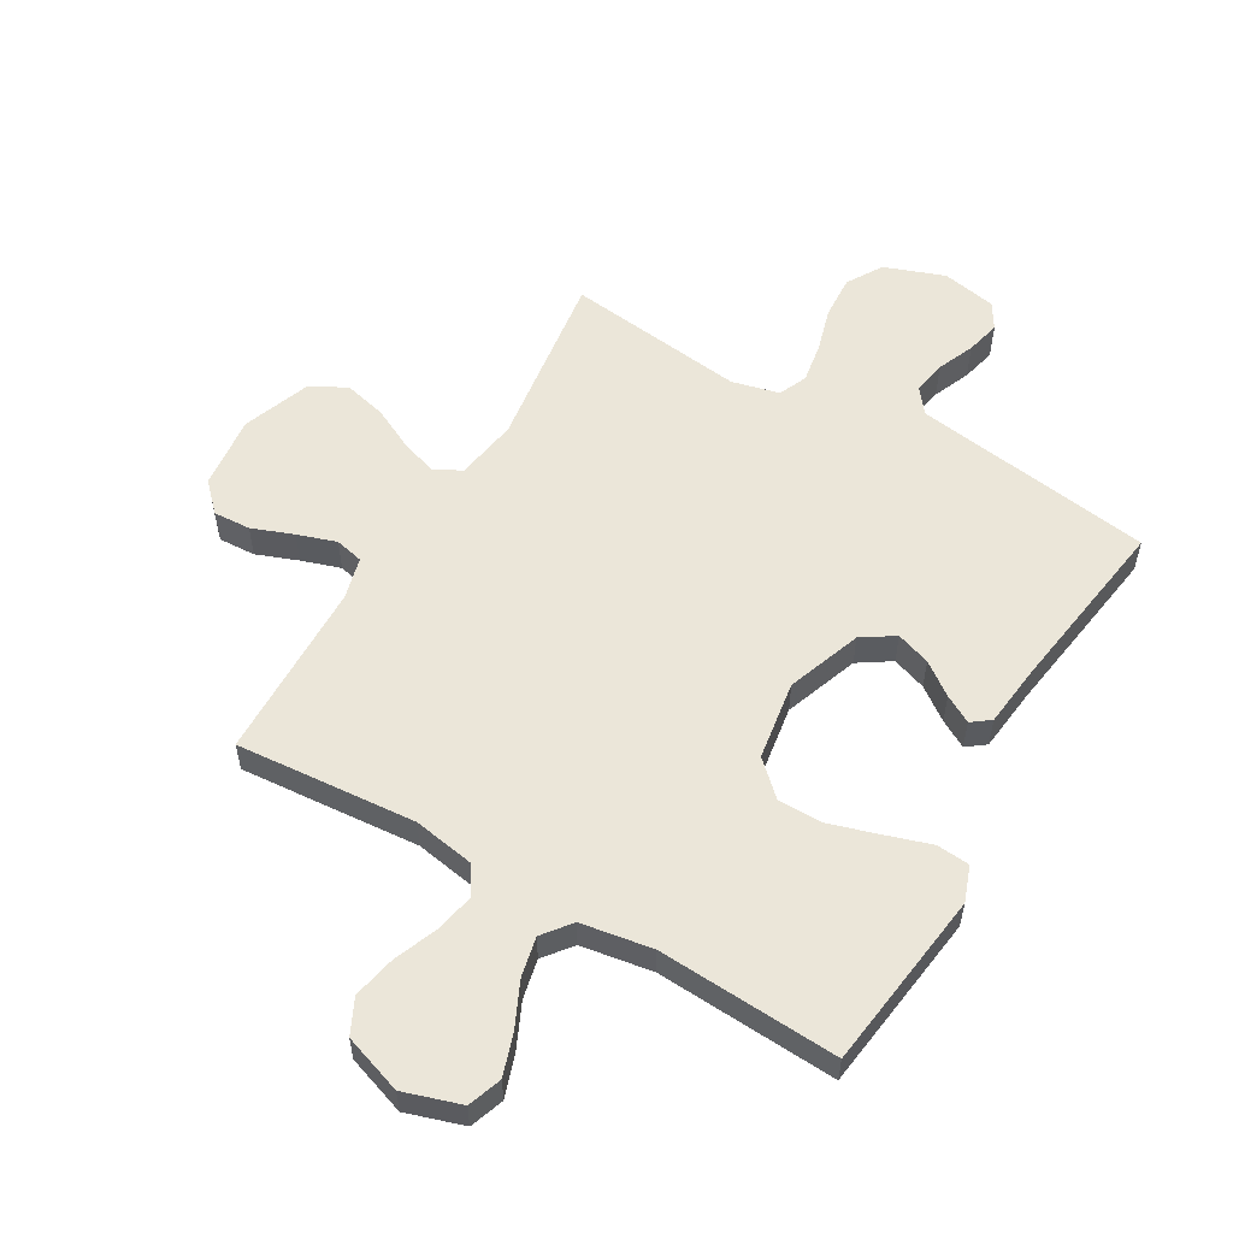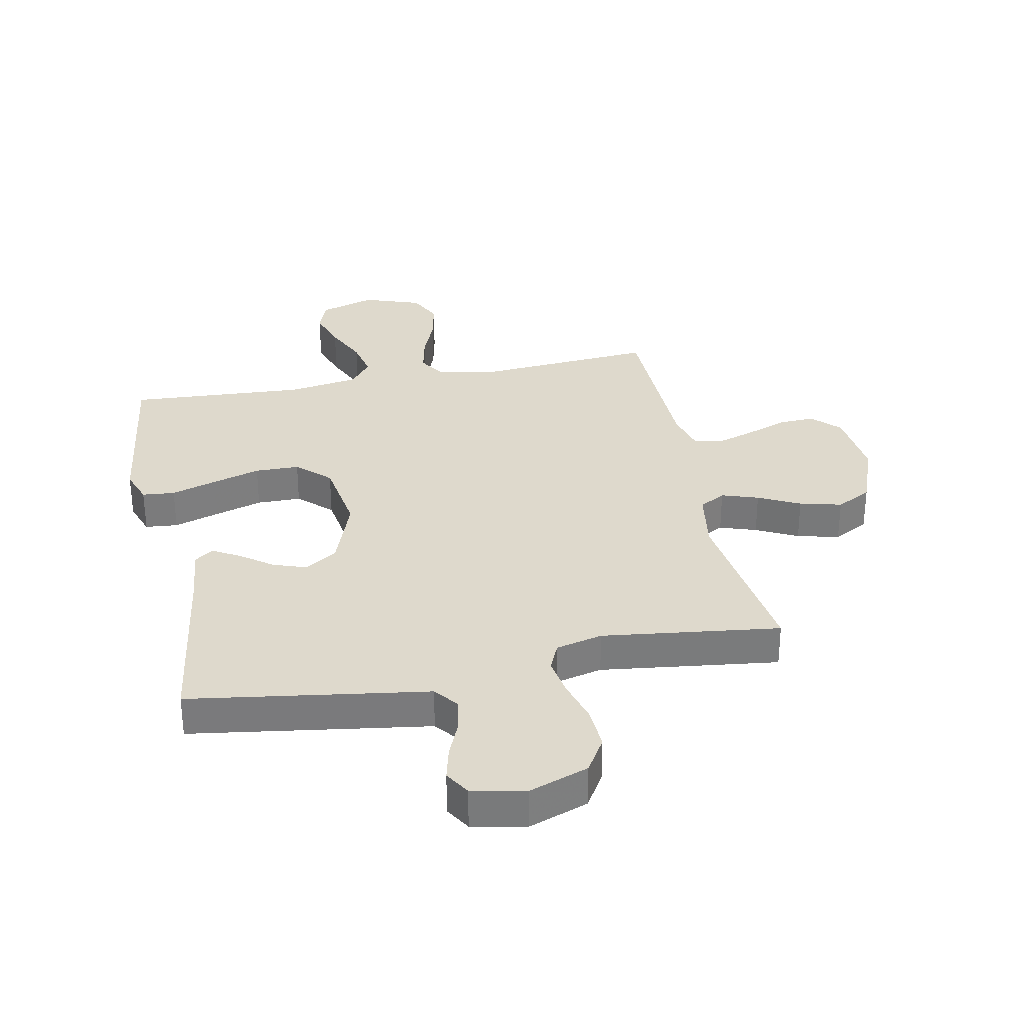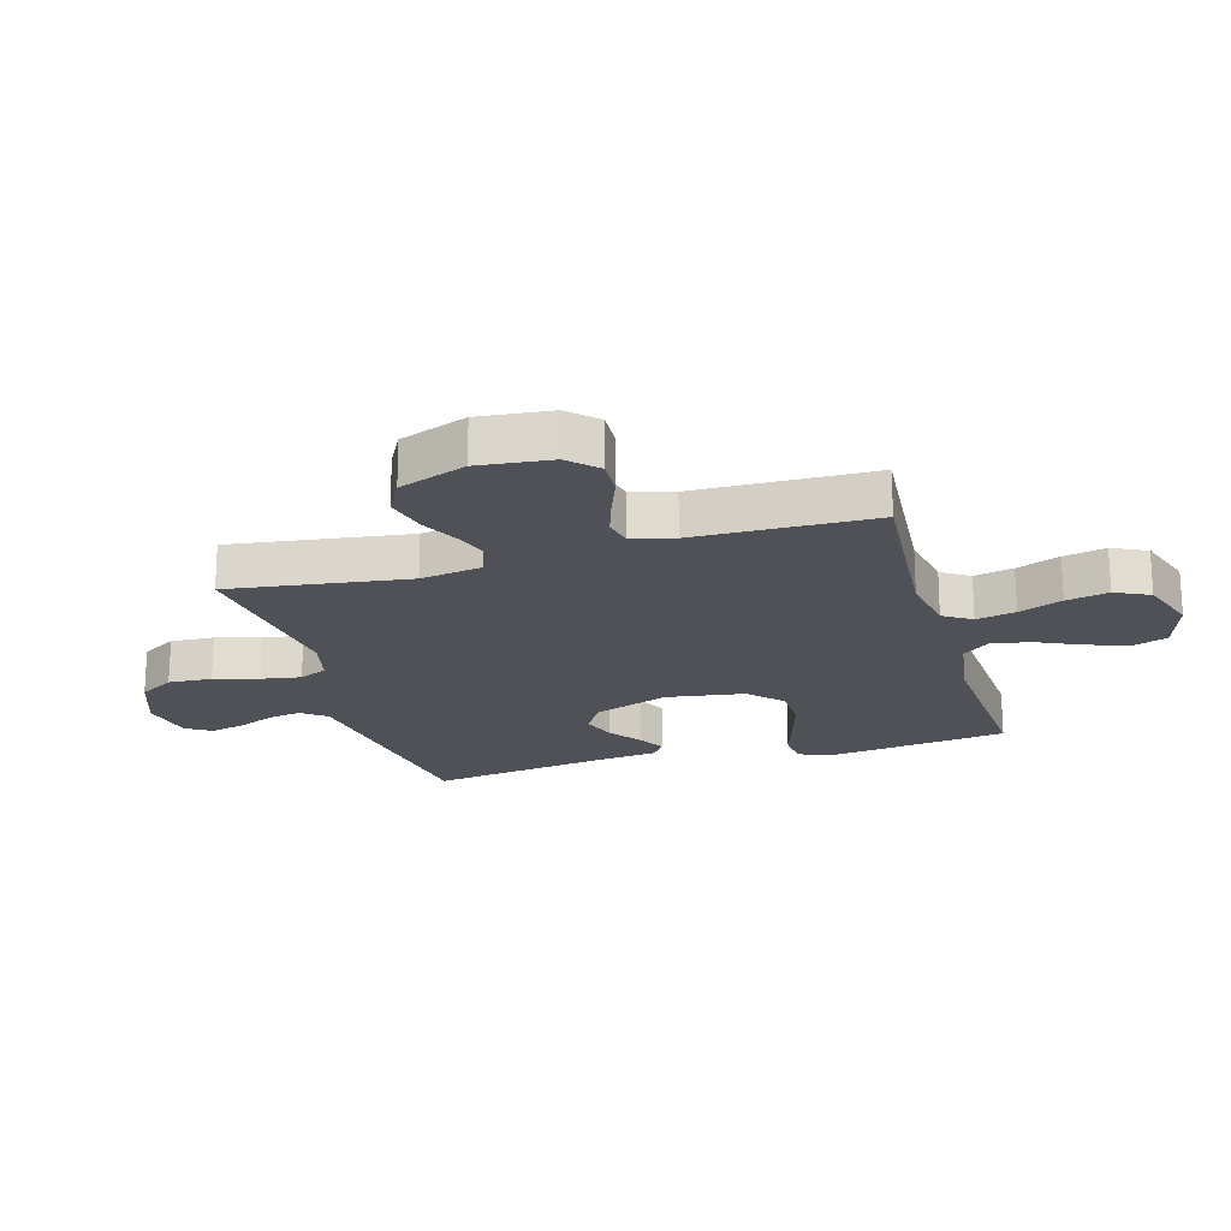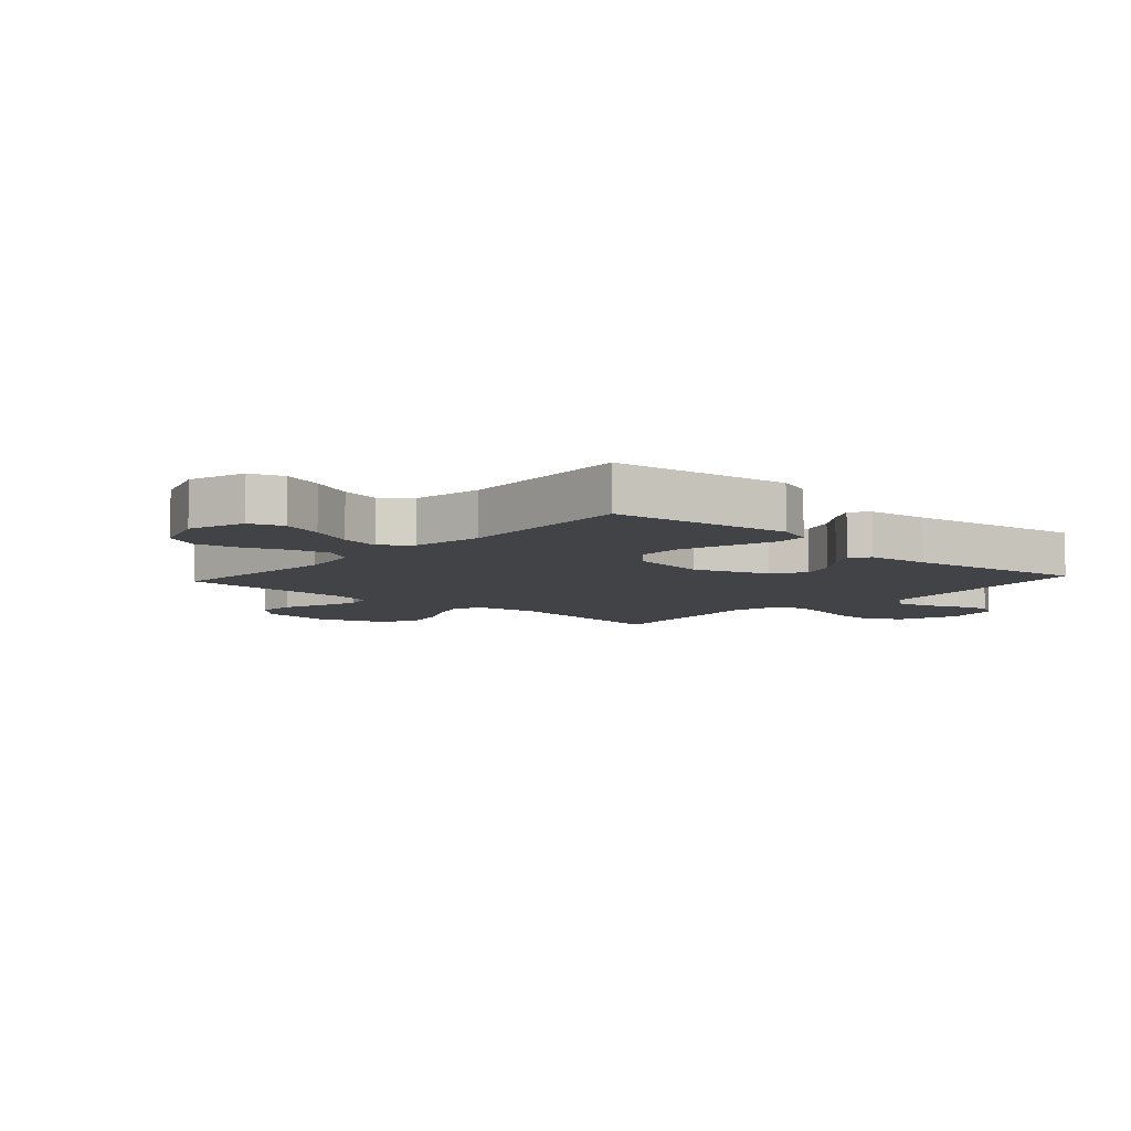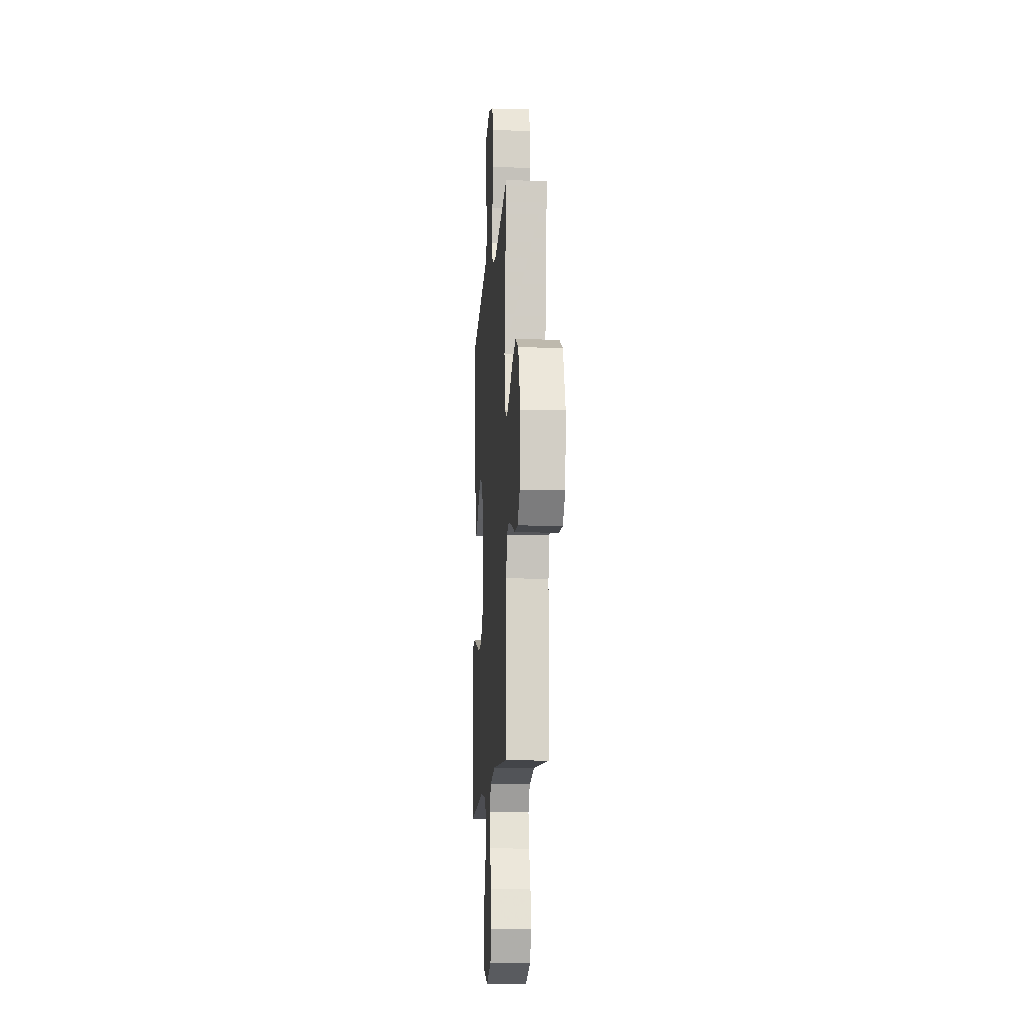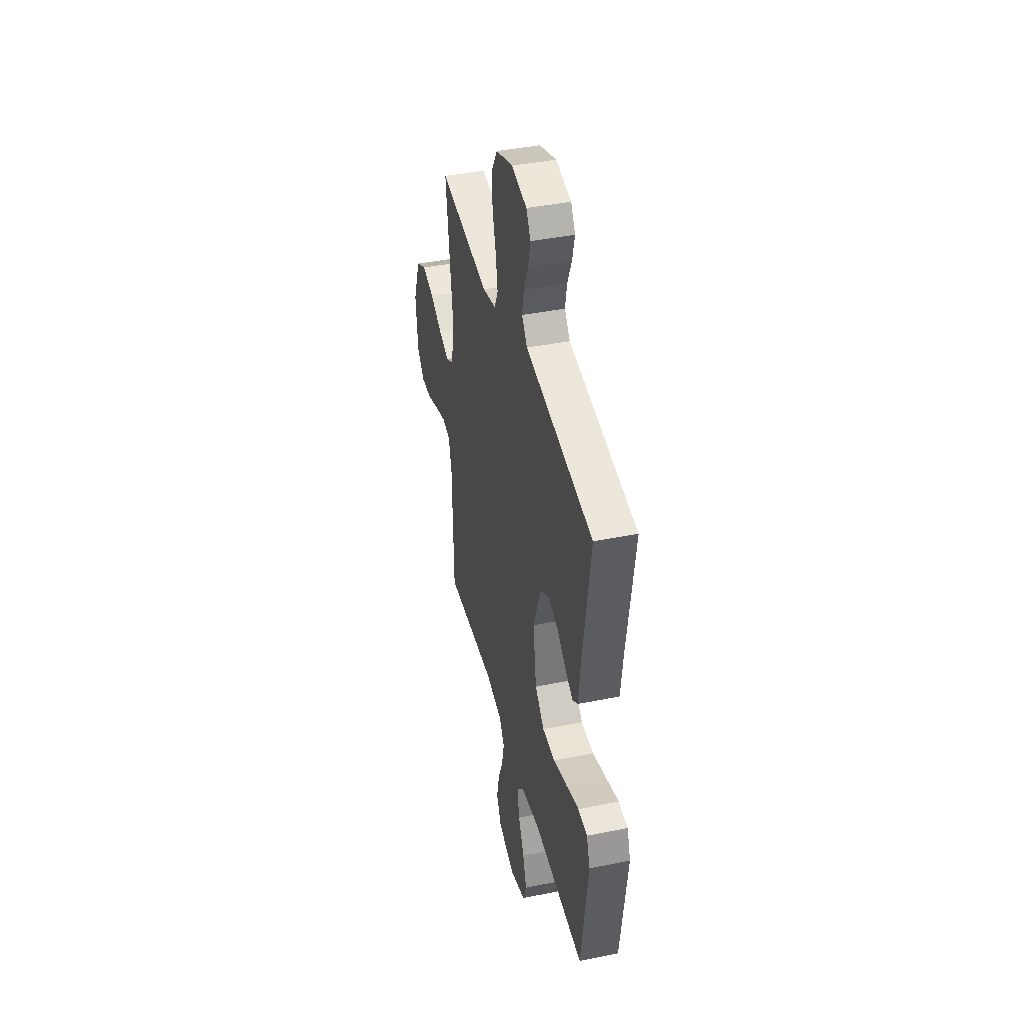
<metadata>
{"format":"obj","ext":"obj","renderer":"f3d","projection":"perspective","resolution":1024,"background":"white","views":[{"elev":55.9,"azim":-149.9,"up":"+Y"},{"elev":32.0,"azim":-11.4,"up":"+Y"},{"elev":-20.3,"azim":106.1,"up":"+Y"},{"elev":-7.4,"azim":-132.1,"up":"+Y"},{"elev":-13.0,"azim":86.0,"up":"+Z"},{"elev":41.6,"azim":-103.8,"up":"+Z"}]}
</metadata>
<code>
v -0.5 0.07 -0.5
v -0.54 0.07 -0.2
v -0.519 0.07 -0.141
v -0.464 0.07 -0.136
v -0.388 0.07 -0.16
v -0.306 0.07 -0.185
v -0.231 0.07 -0.184
v -0.176 0.07 -0.132
v -0.156 0.07 0
v -0.201 0.07 0.124
v -0.255 0.07 0.159
v -0.312 0.07 0.139
v -0.366 0.07 0.099
v -0.412 0.07 0.073
v -0.443 0.07 0.096
v -0.455 0.07 0.2
v -0.5 0.07 0.5
v -0.2 0.07 0.545
v -0.099 0.07 0.56
v -0.067 0.07 0.601
v -0.077 0.07 0.657
v -0.103 0.07 0.719
v -0.117 0.07 0.776
v -0.091 0.07 0.819
v 0 0.07 0.837
v 0.1 0.07 0.801
v 0.136 0.07 0.742
v 0.132 0.07 0.669
v 0.111 0.07 0.595
v 0.1 0.07 0.528
v 0.121 0.07 0.481
v 0.2 0.07 0.462
v 0.5 0.07 0.5
v 0.459 0.07 0.2
v 0.476 0.07 0.096
v 0.52 0.07 0.071
v 0.582 0.07 0.092
v 0.652 0.07 0.127
v 0.723 0.07 0.145
v 0.783 0.07 0.113
v 0.825 0.07 0
v 0.812 0.07 -0.123
v 0.767 0.07 -0.169
v 0.705 0.07 -0.166
v 0.636 0.07 -0.14
v 0.571 0.07 -0.119
v 0.524 0.07 -0.13
v 0.506 0.07 -0.2
v 0.5 0.07 -0.5
v 0.2 0.07 -0.477
v 0.098 0.07 -0.495
v 0.068 0.07 -0.542
v 0.082 0.07 -0.608
v 0.111 0.07 -0.681
v 0.126 0.07 -0.752
v 0.098 0.07 -0.81
v 0 0.07 -0.844
v -0.095 0.07 -0.814
v -0.115 0.07 -0.758
v -0.092 0.07 -0.688
v -0.058 0.07 -0.614
v -0.044 0.07 -0.548
v -0.081 0.07 -0.501
v -0.2 0.07 -0.482
v -0.5 0 -0.5
v -0.54 0 -0.2
v -0.519 0 -0.141
v -0.464 0 -0.136
v -0.388 0 -0.16
v -0.306 0 -0.185
v -0.231 0 -0.184
v -0.176 0 -0.132
v -0.156 0 0
v -0.201 0 0.124
v -0.255 0 0.159
v -0.312 0 0.139
v -0.366 0 0.099
v -0.412 0 0.073
v -0.443 0 0.096
v -0.455 0 0.2
v -0.5 0 0.5
v -0.2 0 0.545
v -0.099 0 0.56
v -0.067 0 0.601
v -0.077 0 0.657
v -0.103 0 0.719
v -0.117 0 0.776
v -0.091 0 0.819
v 0 0 0.837
v 0.1 0 0.801
v 0.136 0 0.742
v 0.132 0 0.669
v 0.111 0 0.595
v 0.1 0 0.528
v 0.121 0 0.481
v 0.2 0 0.462
v 0.5 0 0.5
v 0.459 0 0.2
v 0.476 0 0.096
v 0.52 0 0.071
v 0.582 0 0.092
v 0.652 0 0.127
v 0.723 0 0.145
v 0.783 0 0.113
v 0.825 0 0
v 0.812 0 -0.123
v 0.767 0 -0.169
v 0.705 0 -0.166
v 0.636 0 -0.14
v 0.571 0 -0.119
v 0.524 0 -0.13
v 0.506 0 -0.2
v 0.5 0 -0.5
v 0.2 0 -0.477
v 0.098 0 -0.495
v 0.068 0 -0.542
v 0.082 0 -0.608
v 0.111 0 -0.681
v 0.126 0 -0.752
v 0.098 0 -0.81
v 0 0 -0.844
v -0.095 0 -0.814
v -0.115 0 -0.758
v -0.092 0 -0.688
v -0.058 0 -0.614
v -0.044 0 -0.548
v -0.081 0 -0.501
v -0.2 0 -0.482
f 59 60 61
f 58 59 61
f 57 58 61
f 56 57 61
f 55 56 61
f 54 55 61
f 53 54 61
f 52 53 61 62
f 51 52 62 63
f 48 49 50
f 51 63 64
f 50 51 64
f 48 50 64
f 47 48 64
f 43 44 45
f 42 43 45
f 41 42 45
f 40 41 45
f 39 40 45
f 38 39 45
f 37 38 45
f 36 37 45 46
f 35 36 46 47
f 32 33 34
f 31 32 34 35
f 27 28 29
f 26 27 29
f 25 26 29
f 24 25 29
f 23 24 29
f 22 23 29
f 21 22 29
f 20 21 29 30
f 19 20 30 31
f 19 31 35
f 18 19 35
f 17 18 35
f 16 17 35
f 14 15 16
f 13 14 16
f 12 13 16
f 3 4 5
f 2 3 5
f 1 2 5
f 64 1 5
f 64 5 6
f 11 12 16
f 11 16 35
f 10 11 35 47
f 64 6 7
f 64 7 8
f 47 64 8 9
f 9 10 47
f 125 124 123
f 125 123 122
f 125 122 121
f 125 121 120
f 125 120 119
f 125 119 118
f 125 118 117
f 126 125 117 116
f 127 126 116 115
f 114 113 112
f 128 127 115
f 128 115 114
f 128 114 112
f 128 112 111
f 109 108 107
f 109 107 106
f 109 106 105
f 109 105 104
f 109 104 103
f 109 103 102
f 109 102 101
f 110 109 101 100
f 111 110 100 99
f 98 97 96
f 99 98 96 95
f 93 92 91
f 93 91 90
f 93 90 89
f 93 89 88
f 93 88 87
f 93 87 86
f 93 86 85
f 94 93 85 84
f 95 94 84 83
f 99 95 83
f 99 83 82
f 99 82 81
f 99 81 80
f 80 79 78
f 80 78 77
f 80 77 76
f 69 68 67
f 69 67 66
f 69 66 65
f 69 65 128
f 70 69 128
f 80 76 75
f 99 80 75
f 111 99 75 74
f 71 70 128
f 72 71 128
f 73 72 128 111
f 111 74 73
f 1 65 66 2
f 2 66 67 3
f 3 67 68 4
f 4 68 69 5
f 5 69 70 6
f 6 70 71 7
f 7 71 72 8
f 8 72 73 9
f 9 73 74 10
f 10 74 75 11
f 11 75 76 12
f 12 76 77 13
f 13 77 78 14
f 14 78 79 15
f 15 79 80 16
f 16 80 81 17
f 17 81 82 18
f 18 82 83 19
f 19 83 84 20
f 20 84 85 21
f 21 85 86 22
f 22 86 87 23
f 23 87 88 24
f 24 88 89 25
f 25 89 90 26
f 26 90 91 27
f 27 91 92 28
f 28 92 93 29
f 29 93 94 30
f 30 94 95 31
f 31 95 96 32
f 32 96 97 33
f 33 97 98 34
f 34 98 99 35
f 35 99 100 36
f 36 100 101 37
f 37 101 102 38
f 38 102 103 39
f 39 103 104 40
f 40 104 105 41
f 41 105 106 42
f 42 106 107 43
f 43 107 108 44
f 44 108 109 45
f 45 109 110 46
f 46 110 111 47
f 47 111 112 48
f 48 112 113 49
f 49 113 114 50
f 50 114 115 51
f 51 115 116 52
f 52 116 117 53
f 53 117 118 54
f 54 118 119 55
f 55 119 120 56
f 56 120 121 57
f 57 121 122 58
f 58 122 123 59
f 59 123 124 60
f 60 124 125 61
f 61 125 126 62
f 62 126 127 63
f 63 127 128 64
f 64 128 65 1

</code>
